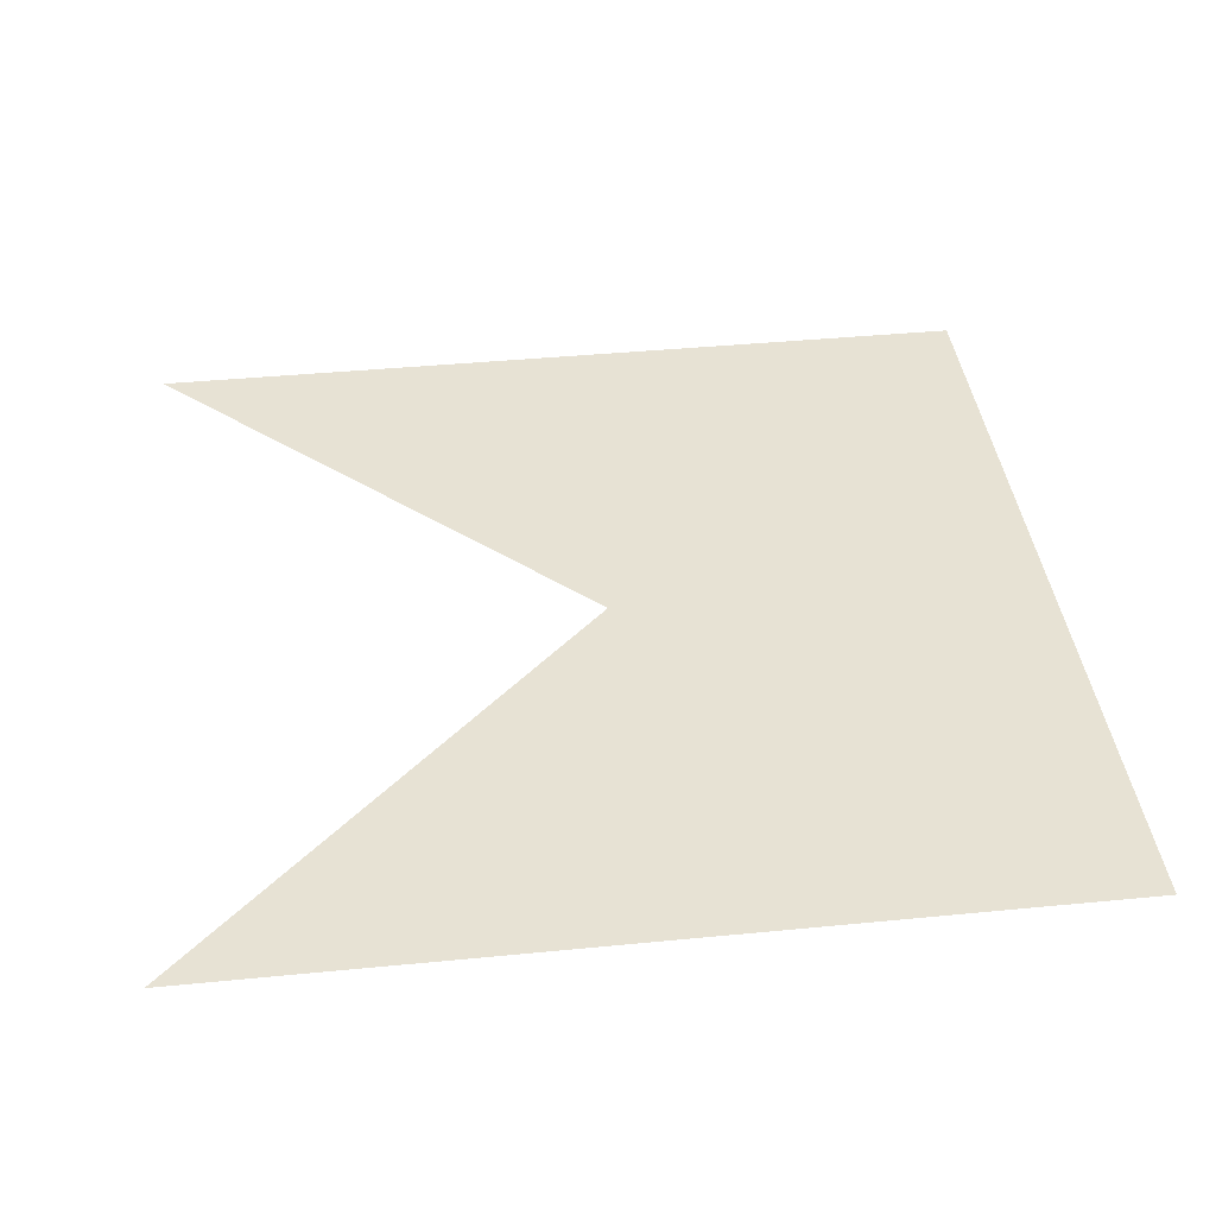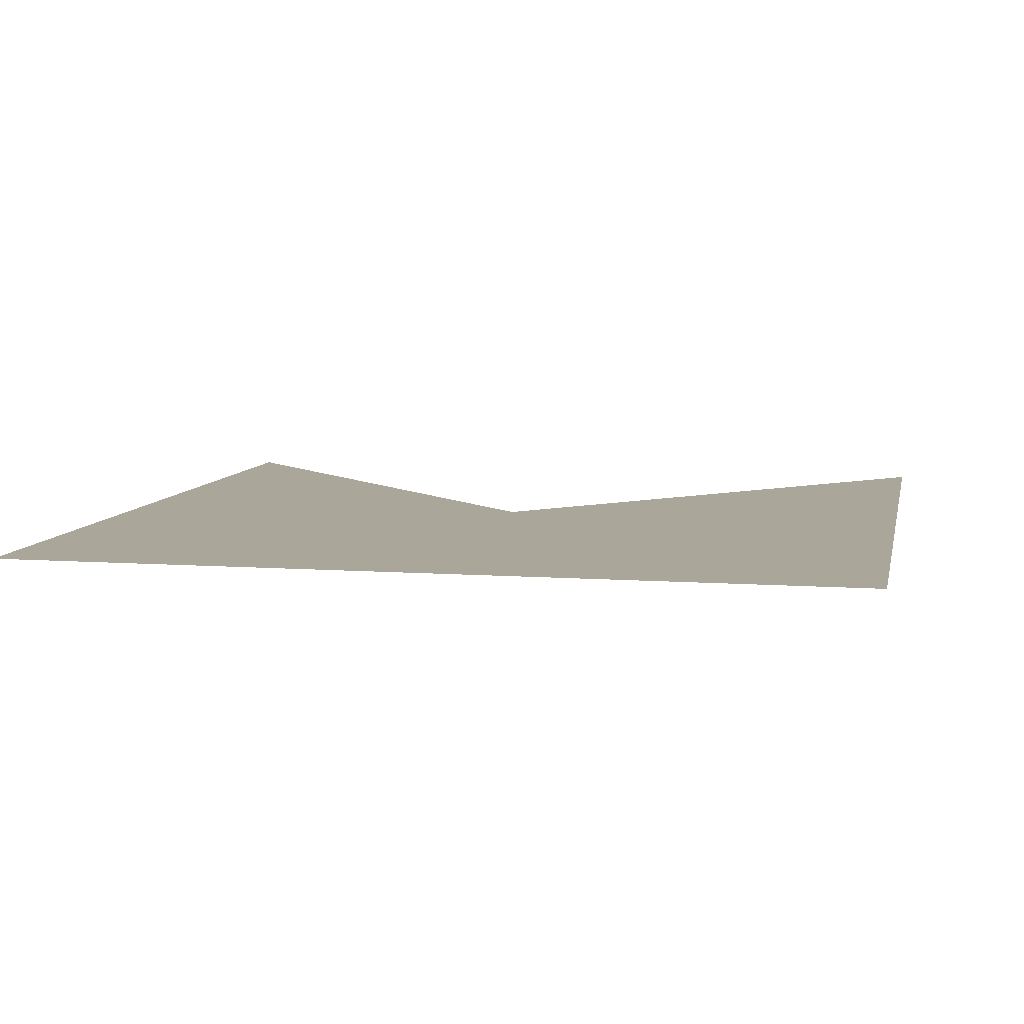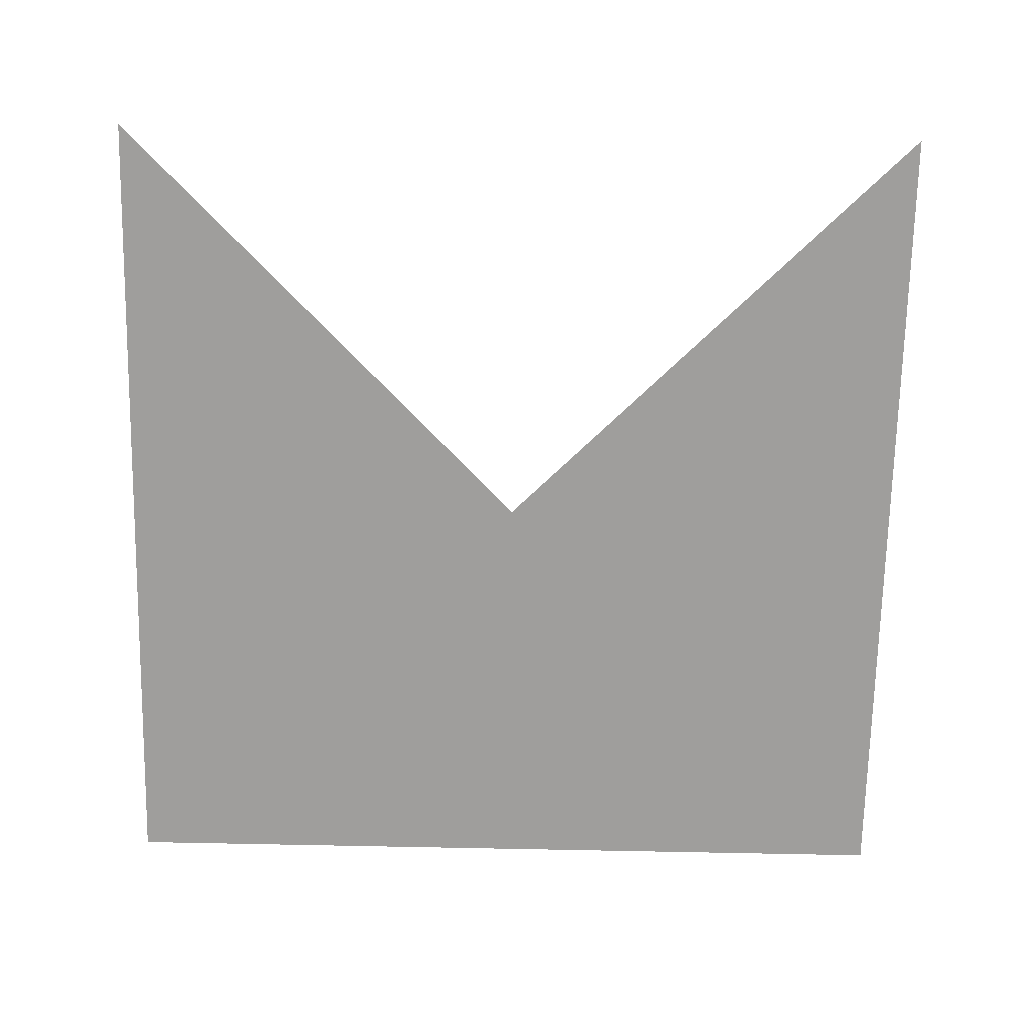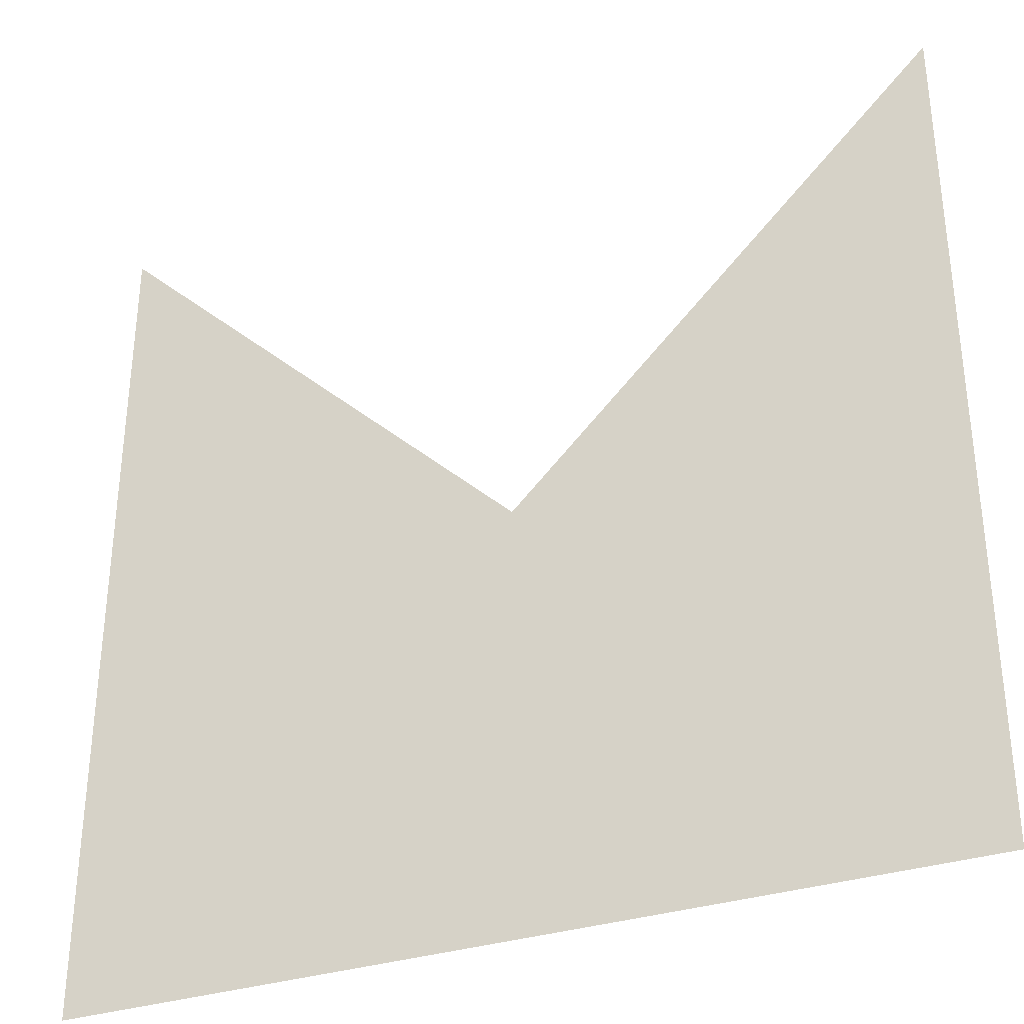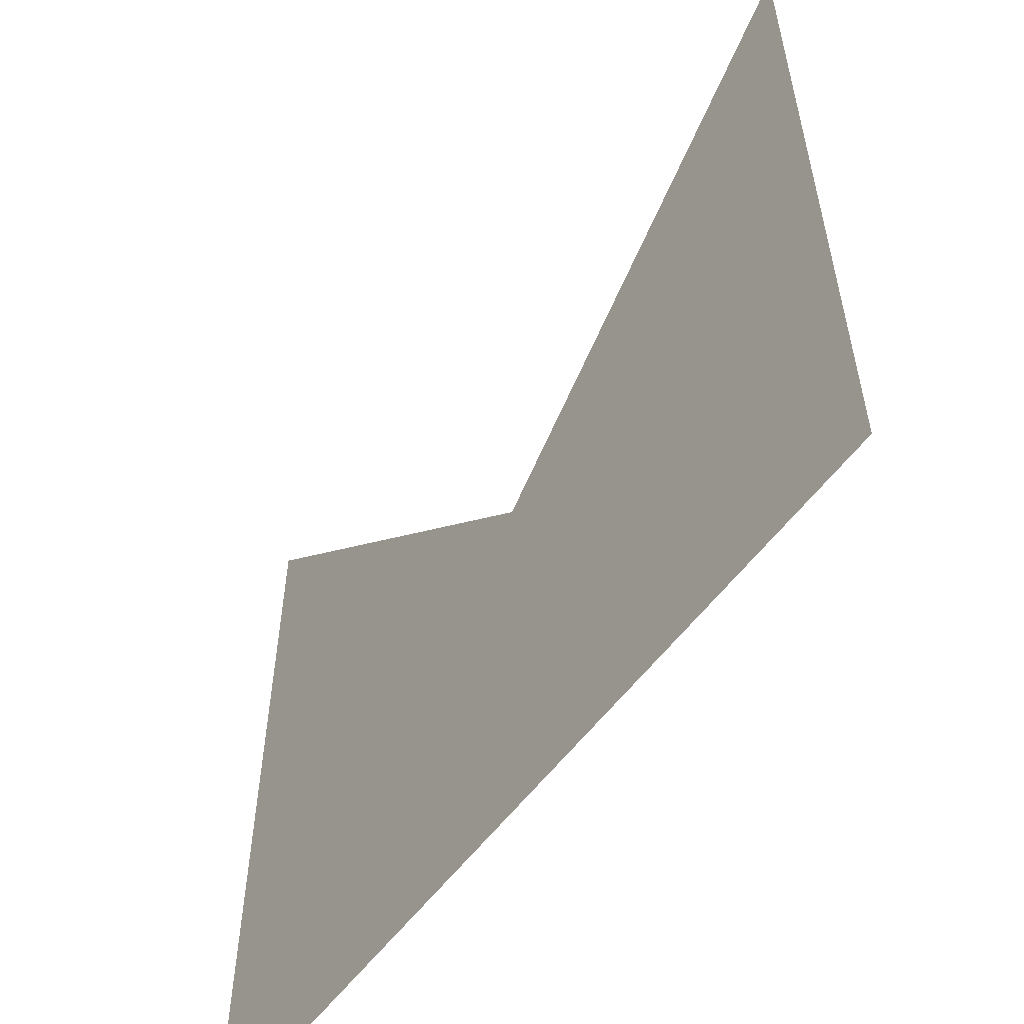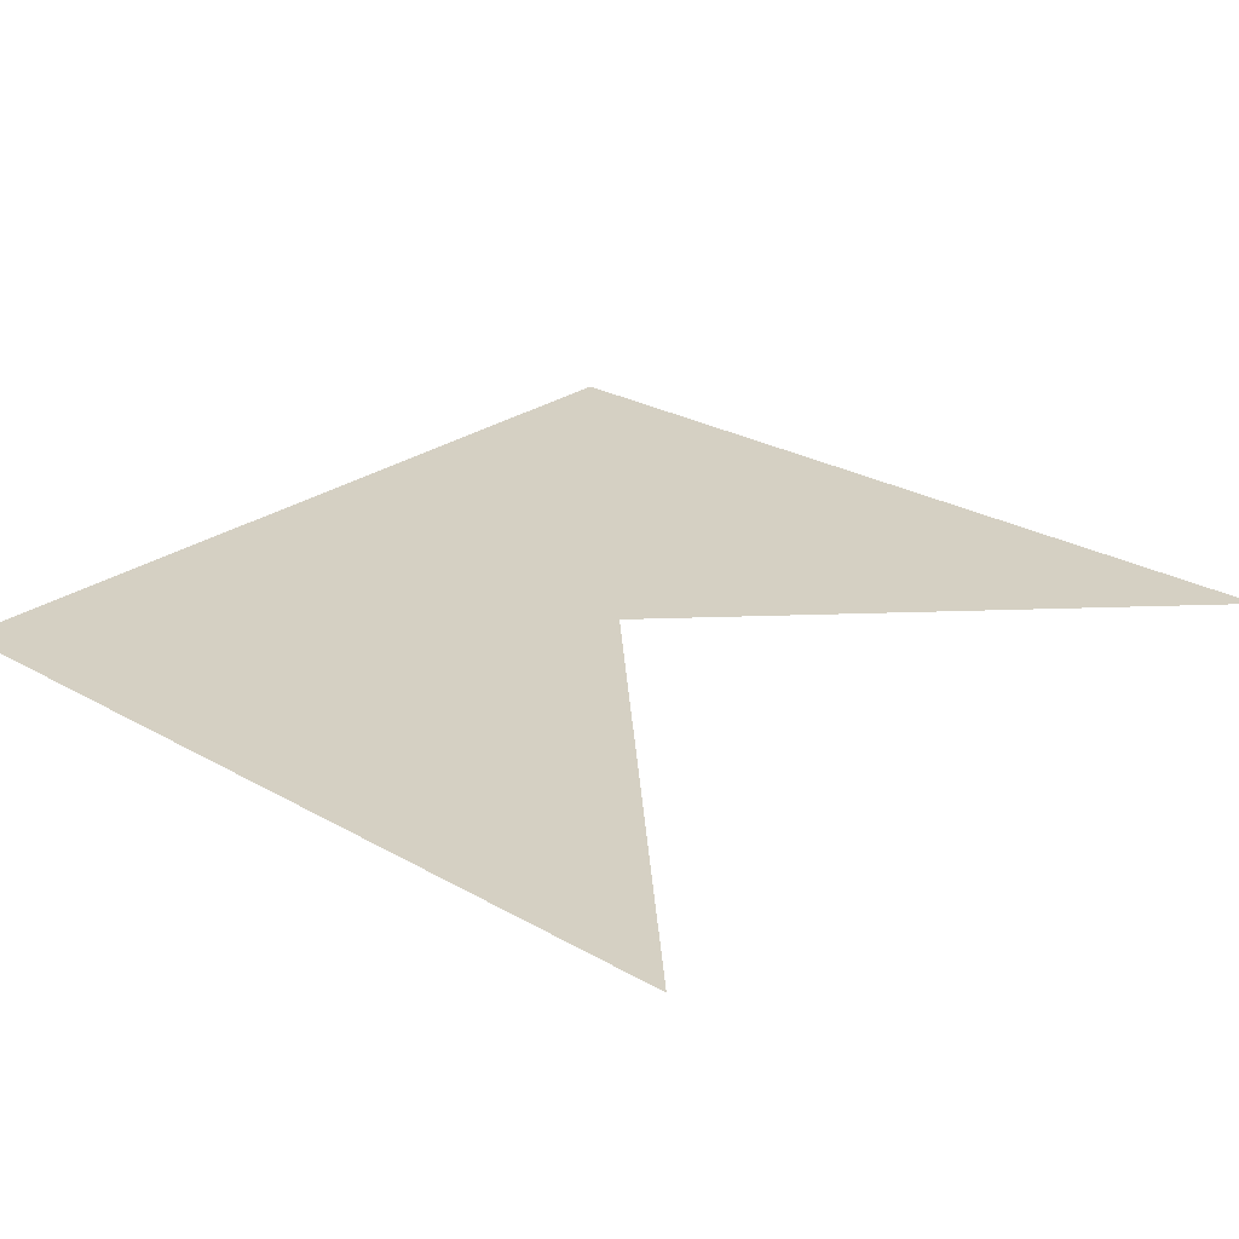
<metadata>
{"format":"obj","ext":"obj","renderer":"f3d","projection":"perspective","resolution":1024,"background":"white","views":[{"elev":40.0,"azim":-96.9,"up":"+Z"},{"elev":7.8,"azim":11.5,"up":"+Z"},{"elev":-70.9,"azim":178.8,"up":"+Z"},{"elev":-34.4,"azim":-157.3,"up":"+Y"},{"elev":-56.9,"azim":53.7,"up":"+Y"},{"elev":26.4,"azim":131.8,"up":"+Z"}]}
</metadata>
<code>
v -0.5 -0.5 0
v -0.5 0.5 0
v 0.5 -0.5 0
v 0.5 0.5 0
g main
f 1 2 3 4

</code>
